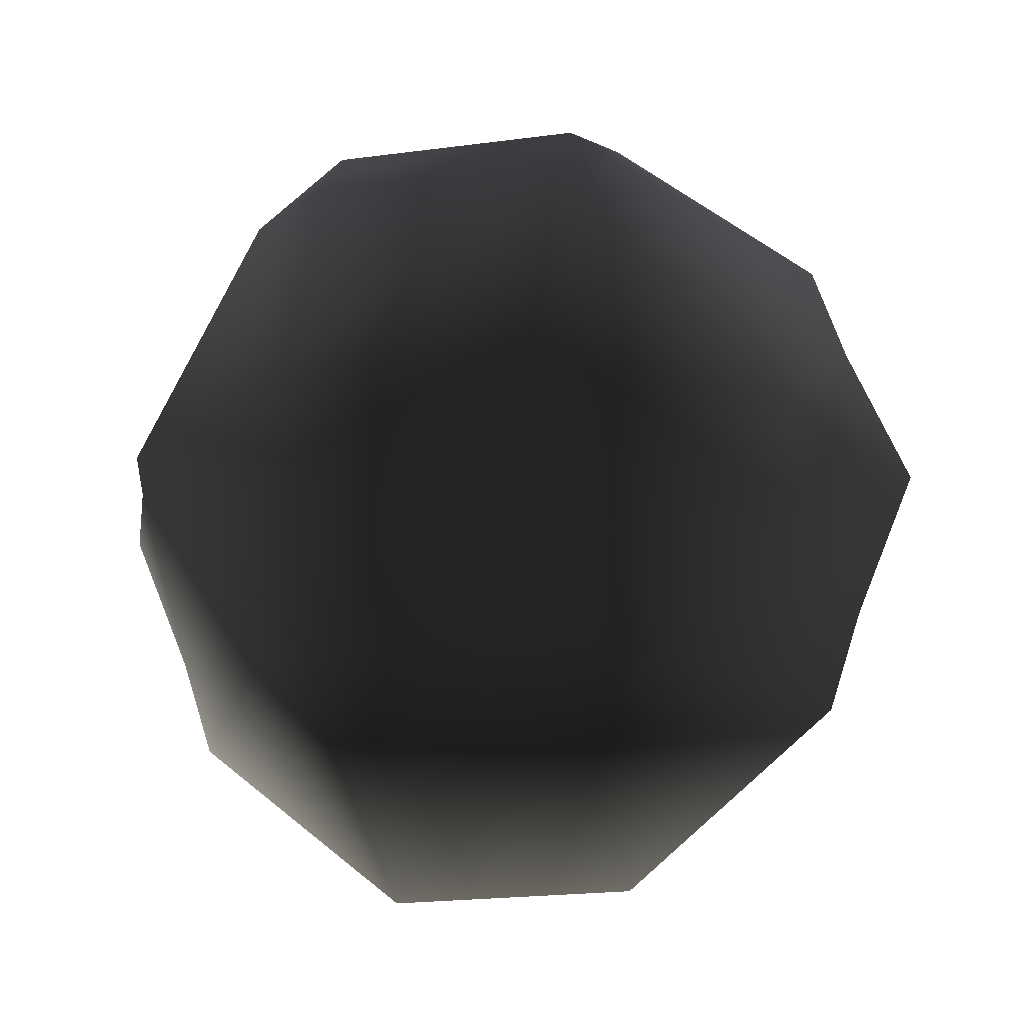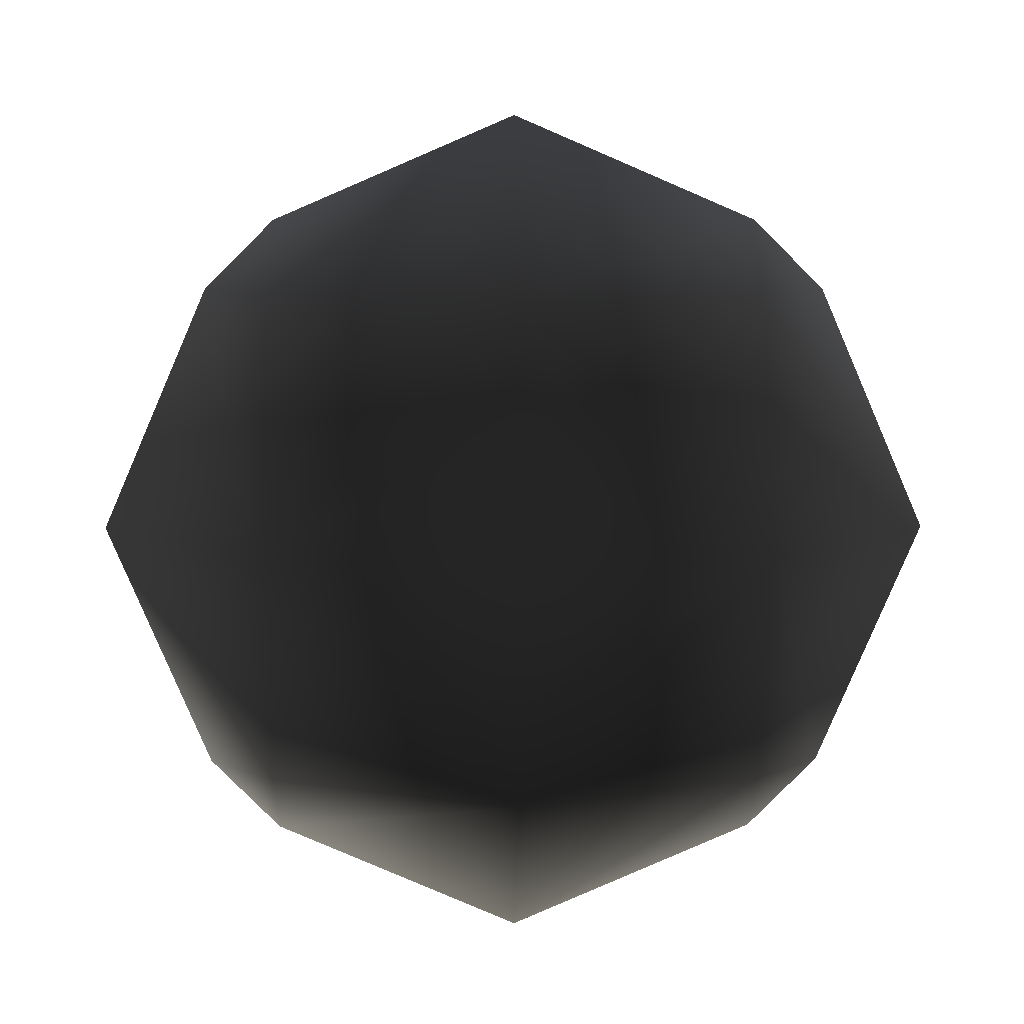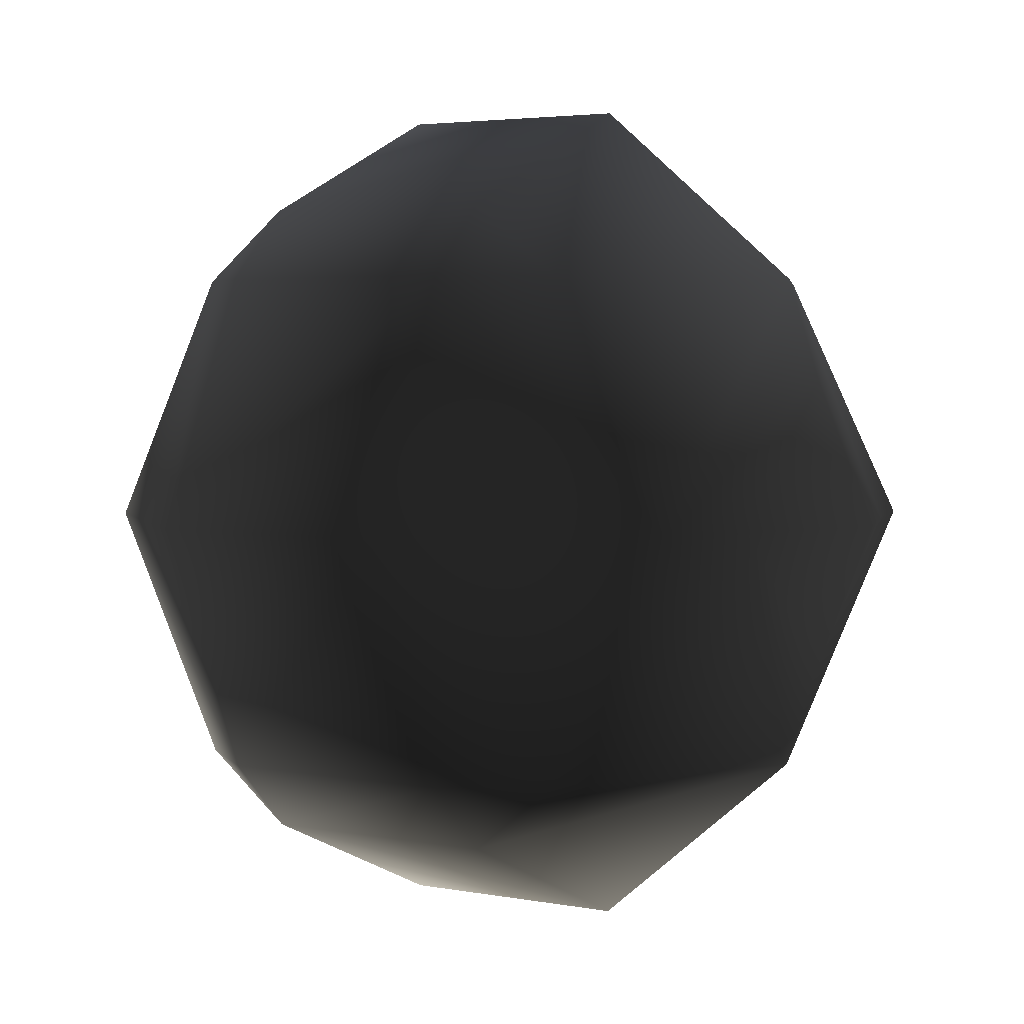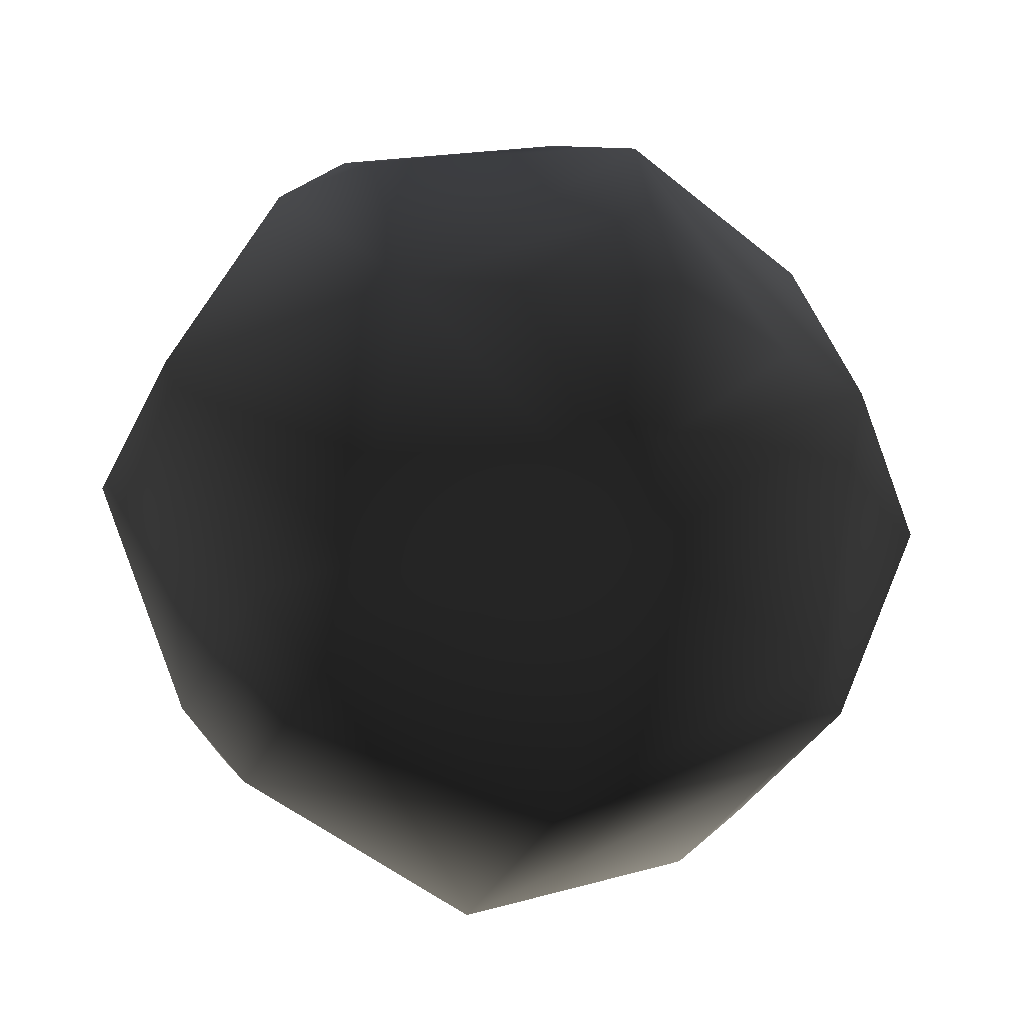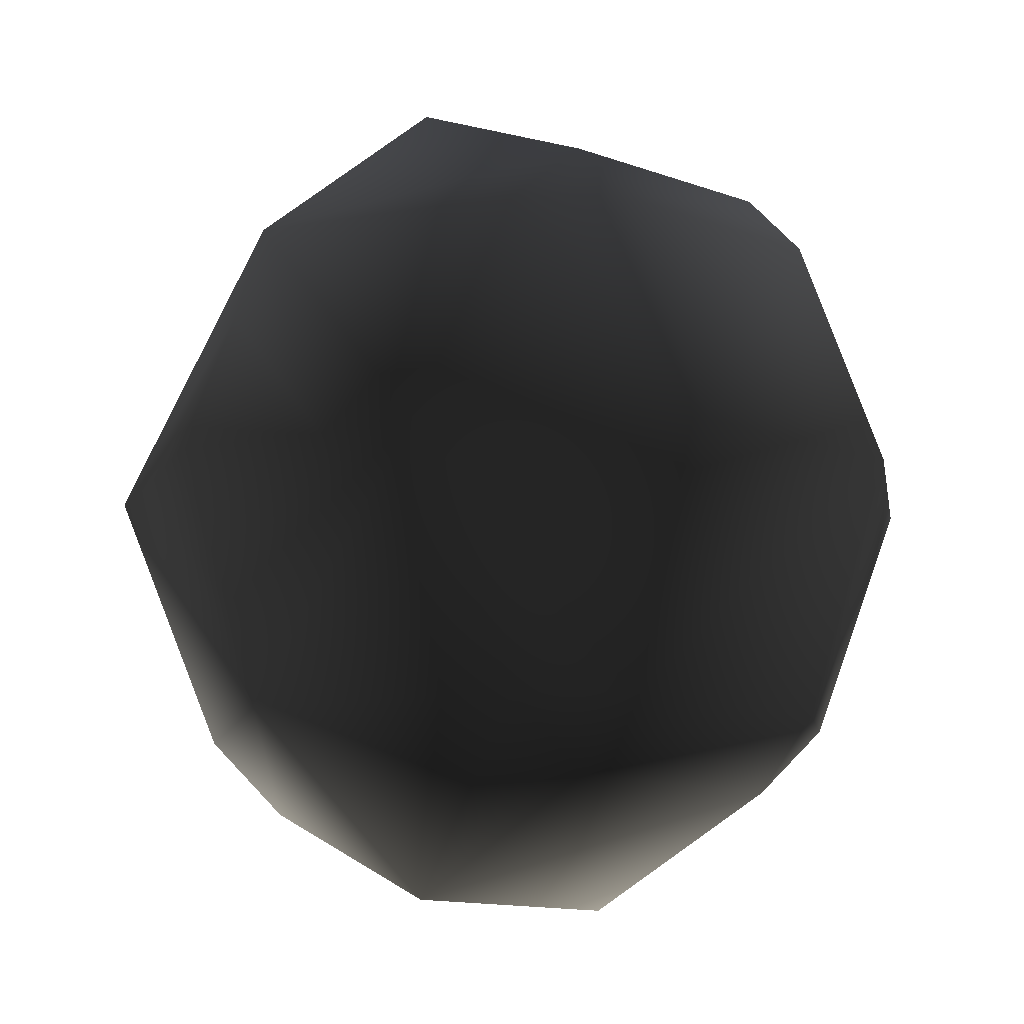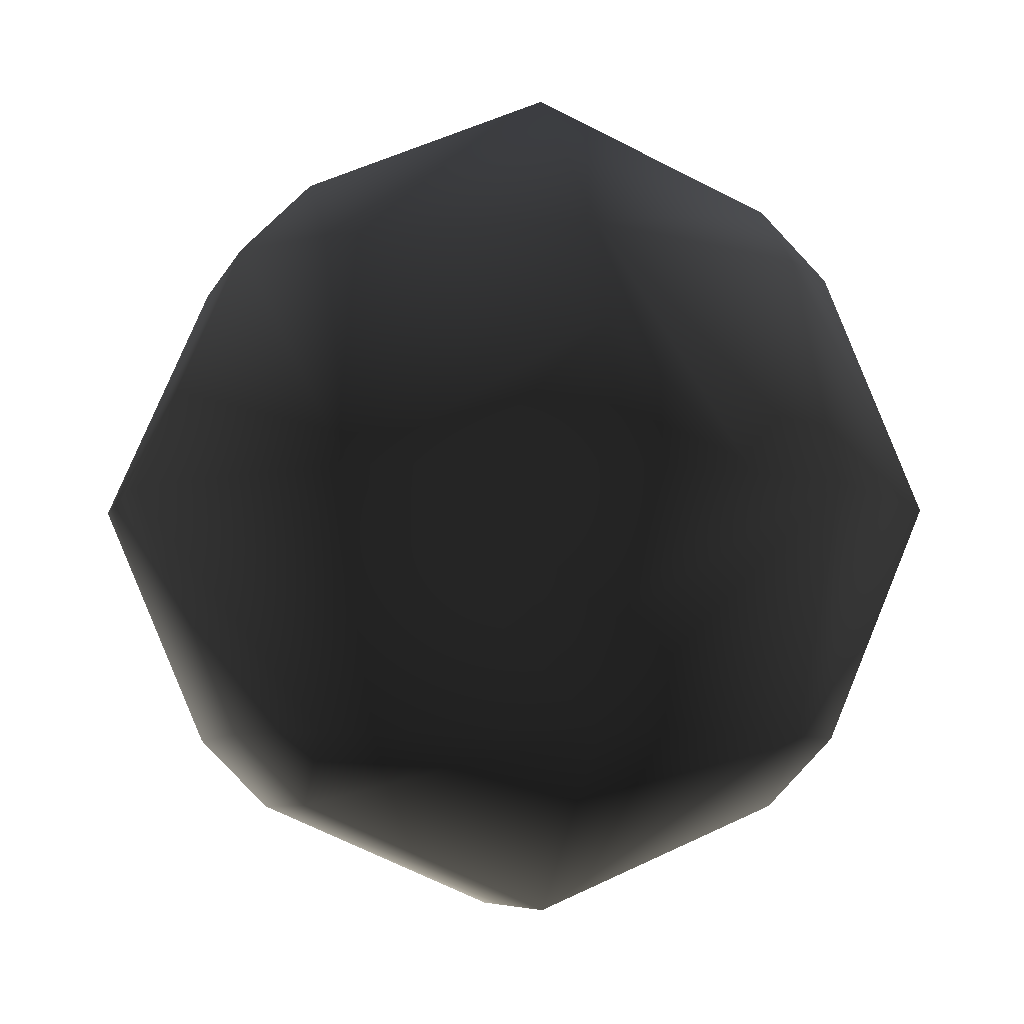
<metadata>
{"format":"obj","ext":"obj","renderer":"f3d","projection":"perspective","resolution":1024,"background":"white","views":[{"elev":-20.5,"azim":-166.1,"up":"+Z"},{"elev":7.3,"azim":89.0,"up":"+Z"},{"elev":3.5,"azim":-146.3,"up":"+Y"},{"elev":-33.3,"azim":-112.2,"up":"+Y"},{"elev":-12.6,"azim":139.1,"up":"+Z"},{"elev":-6.6,"azim":-104.4,"up":"+Y"}]}
</metadata>
<code>
v 4.301 1.443e-15 1.443e-15
v 4.4 1.443e-15 -0.2364
v 4.4 -0.2364 1.443e-15
f -1 -2 -3
v 4.4 1.443e-15 0.2364
v 4.301 1.443e-15 0
v 4.4 -0.2364 0
f -1 -2 -3
v 4.4 0.2364 1.443e-15
v 4.4 0 -0.2364
v 4.301 0 1.443e-15
f -1 -2 -3
v 4.4 0 0.2364
v 4.4 0.2364 0
v 4.301 0 0
f -1 -2 -3
v 4.655 -0.4 -0.4
v 4.8 -0.4 -0.5149
v 4.8 -0.5149 -0.4
f -1 -2 -3
v 4.454 -0.4 1.443e-15
v 4.655 -0.4 -0.4
v 4.8 -0.5149 -0.4
f -1 -2 -3
v 4.8 -0.6871 1.443e-15
v 4.454 -0.4 1.443e-15
v 4.8 -0.5149 -0.4
f -1 -2 -3
v 4.655 -0.4 0.4
v 4.454 -0.4 0
v 4.8 -0.6871 0
f -1 -2 -3
v 4.8 -0.5149 0.4
v 4.655 -0.4 0.4
v 4.8 -0.6871 0
f -1 -2 -3
v 4.8 -0.4 0.5149
v 4.655 -0.4 0.4
v 4.8 -0.5149 0.4
f -1 -2 -3
v 4.8 1.443e-15 -0.6871
v 4.8 -0.4 -0.5149
v 4.655 -0.4 -0.4
f -1 -2 -3
v 4.454 1.443e-15 -0.4
v 4.8 1.443e-15 -0.6871
v 4.655 -0.4 -0.4
f -1 -2 -3
v 4.4 1.443e-15 -0.2364
v 4.454 -0.4 1.443e-15
v 4.4 -0.2364 1.443e-15
f -1 -2 -3
v 4.4 1.443e-15 -0.2364
v 4.454 1.443e-15 -0.4
v 4.454 -0.4 1.443e-15
f -1 -2 -3
v 4.454 1.443e-15 -0.4
v 4.655 -0.4 -0.4
v 4.454 -0.4 1.443e-15
f -1 -2 -3
v 4.4 -0.2364 0
v 4.454 1.443e-15 0.4
v 4.4 1.443e-15 0.2364
f -1 -2 -3
v 4.4 -0.2364 0
v 4.454 -0.4 0
v 4.454 1.443e-15 0.4
f -1 -2 -3
v 4.454 -0.4 0
v 4.655 -0.4 0.4
v 4.454 1.443e-15 0.4
f -1 -2 -3
v 4.8 -0.4 0.5149
v 4.8 1.443e-15 0.6871
v 4.454 1.443e-15 0.4
f -1 -2 -3
v 4.655 -0.4 0.4
v 4.8 -0.4 0.5149
v 4.454 1.443e-15 0.4
f -1 -2 -3
v 4.8 0.4 -0.5149
v 4.8 0 -0.6871
v 4.454 0 -0.4
f -1 -2 -3
v 4.655 0.4 -0.4
v 4.8 0.4 -0.5149
v 4.454 0 -0.4
f -1 -2 -3
v 4.4 0.2364 1.443e-15
v 4.454 0 -0.4
v 4.4 0 -0.2364
f -1 -2 -3
v 4.4 0.2364 1.443e-15
v 4.454 0.4 1.443e-15
v 4.454 0 -0.4
f -1 -2 -3
v 4.454 0.4 1.443e-15
v 4.655 0.4 -0.4
v 4.454 0 -0.4
f -1 -2 -3
v 4.4 0 0.2364
v 4.454 0.4 0
v 4.4 0.2364 0
f -1 -2 -3
v 4.4 0 0.2364
v 4.454 0 0.4
v 4.454 0.4 0
f -1 -2 -3
v 4.454 0 0.4
v 4.655 0.4 0.4
v 4.454 0.4 0
f -1 -2 -3
v 4.8 0 0.6871
v 4.8 0.4 0.5149
v 4.655 0.4 0.4
f -1 -2 -3
v 4.454 0 0.4
v 4.8 0 0.6871
v 4.655 0.4 0.4
f -1 -2 -3
v 4.8 0.5149 -0.4
v 4.8 0.4 -0.5149
v 4.655 0.4 -0.4
f -1 -2 -3
v 4.8 0.6871 1.443e-15
v 4.8 0.5149 -0.4
v 4.655 0.4 -0.4
f -1 -2 -3
v 4.454 0.4 1.443e-15
v 4.8 0.6871 1.443e-15
v 4.655 0.4 -0.4
f -1 -2 -3
v 4.8 0.5149 0.4
v 4.8 0.6871 0
v 4.454 0.4 0
f -1 -2 -3
v 4.655 0.4 0.4
v 4.8 0.5149 0.4
v 4.454 0.4 0
f -1 -2 -3
v 4.8 0.4 0.5149
v 4.8 0.5149 0.4
v 4.655 0.4 0.4
f -1 -2 -3
v 5.2 -0.5149 -0.4
v 4.8 -0.5149 -0.4
v 4.8 -0.4 -0.5149
f -1 -2 -3
v 5.2 -0.4 -0.5149
v 5.2 -0.5149 -0.4
v 4.8 -0.4 -0.5149
f -1 -2 -3
v 5.2 -0.6871 1.443e-15
v 4.8 -0.6871 1.443e-15
v 5.2 -0.5149 -0.4
f -1 -2 -3
v 4.8 -0.6871 1.443e-15
v 4.8 -0.5149 -0.4
v 5.2 -0.5149 -0.4
f -1 -2 -3
v 5.2 -0.5149 0.4
v 4.8 -0.5149 0.4
v 5.2 -0.6871 0
f -1 -2 -3
v 4.8 -0.5149 0.4
v 4.8 -0.6871 0
v 5.2 -0.6871 0
f -1 -2 -3
v 5.2 -0.4 0.5149
v 4.8 -0.4 0.5149
v 4.8 -0.5149 0.4
f -1 -2 -3
v 5.2 -0.5149 0.4
v 5.2 -0.4 0.5149
v 4.8 -0.5149 0.4
f -1 -2 -3
v 5.2 1.443e-15 -0.6871
v 5.2 -0.4 -0.5149
v 4.8 1.443e-15 -0.6871
f -1 -2 -3
v 5.2 -0.4 -0.5149
v 4.8 -0.4 -0.5149
v 4.8 1.443e-15 -0.6871
f -1 -2 -3
v 5.2 1.443e-15 0.6871
v 4.8 1.443e-15 0.6871
v 5.2 -0.4 0.5149
f -1 -2 -3
v 5.2 -0.4 0.5149
v 4.8 1.443e-15 0.6871
v 4.8 -0.4 0.5149
f -1 -2 -3
v 5.2 0.4 -0.5149
v 5.2 0 -0.6871
v 4.8 0.4 -0.5149
f -1 -2 -3
v 5.2 0 -0.6871
v 4.8 0 -0.6871
v 4.8 0.4 -0.5149
f -1 -2 -3
v 5.2 0.4 0.5149
v 4.8 0.4 0.5149
v 5.2 0 0.6871
f -1 -2 -3
v 5.2 0 0.6871
v 4.8 0.4 0.5149
v 4.8 0 0.6871
f -1 -2 -3
v 4.8 0.5149 -0.4
v 5.2 0.5149 -0.4
v 5.2 0.4 -0.5149
f -1 -2 -3
v 4.8 0.4 -0.5149
v 4.8 0.5149 -0.4
v 5.2 0.4 -0.5149
f -1 -2 -3
v 5.2 0.6871 1.443e-15
v 5.2 0.5149 -0.4
v 4.8 0.6871 1.443e-15
f -1 -2 -3
v 4.8 0.6871 1.443e-15
v 5.2 0.5149 -0.4
v 4.8 0.5149 -0.4
f -1 -2 -3
v 5.2 0.5149 0.4
v 5.2 0.6871 0
v 4.8 0.5149 0.4
f -1 -2 -3
v 4.8 0.5149 0.4
v 5.2 0.6871 0
v 4.8 0.6871 0
f -1 -2 -3
v 4.8 0.4 0.5149
v 5.2 0.4 0.5149
v 5.2 0.5149 0.4
f -1 -2 -3
v 4.8 0.5149 0.4
v 4.8 0.4 0.5149
v 5.2 0.5149 0.4
f -1 -2 -3
v 5.345 -0.4 -0.4
v 5.2 -0.5149 -0.4
v 5.2 -0.4 -0.5149
f -1 -2 -3
v 5.345 -0.4 -0.4
v 5.546 -0.4 1.443e-15
v 5.2 -0.6871 1.443e-15
f -1 -2 -3
v 5.2 -0.5149 -0.4
v 5.345 -0.4 -0.4
v 5.2 -0.6871 1.443e-15
f -1 -2 -3
v 5.546 -0.4 0
v 5.345 -0.4 0.4
v 5.2 -0.5149 0.4
f -1 -2 -3
v 5.2 -0.6871 0
v 5.546 -0.4 0
v 5.2 -0.5149 0.4
f -1 -2 -3
v 5.345 -0.4 0.4
v 5.2 -0.4 0.5149
v 5.2 -0.5149 0.4
f -1 -2 -3
v 5.546 1.443e-15 -0.4
v 5.345 -0.4 -0.4
v 5.2 -0.4 -0.5149
f -1 -2 -3
v 5.2 1.443e-15 -0.6871
v 5.546 1.443e-15 -0.4
v 5.2 -0.4 -0.5149
f -1 -2 -3
v 5.6 -0.2364 1.443e-15
v 5.546 1.443e-15 -0.4
v 5.6 1.443e-15 -0.2364
f -1 -2 -3
v 5.6 -0.2364 1.443e-15
v 5.546 -0.4 1.443e-15
v 5.546 1.443e-15 -0.4
f -1 -2 -3
v 5.546 -0.4 1.443e-15
v 5.345 -0.4 -0.4
v 5.546 1.443e-15 -0.4
f -1 -2 -3
v 5.6 1.443e-15 0.2364
v 5.546 -0.4 0
v 5.6 -0.2364 0
f -1 -2 -3
v 5.6 1.443e-15 0.2364
v 5.546 1.443e-15 0.4
v 5.546 -0.4 0
f -1 -2 -3
v 5.546 1.443e-15 0.4
v 5.345 -0.4 0.4
v 5.546 -0.4 0
f -1 -2 -3
v 5.345 -0.4 0.4
v 5.546 1.443e-15 0.4
v 5.2 1.443e-15 0.6871
f -1 -2 -3
v 5.2 -0.4 0.5149
v 5.345 -0.4 0.4
v 5.2 1.443e-15 0.6871
f -1 -2 -3
v 5.345 0.4 -0.4
v 5.546 0 -0.4
v 5.2 0 -0.6871
f -1 -2 -3
v 5.2 0.4 -0.5149
v 5.345 0.4 -0.4
v 5.2 0 -0.6871
f -1 -2 -3
v 5.6 0 -0.2364
v 5.546 0.4 1.443e-15
v 5.6 0.2364 1.443e-15
f -1 -2 -3
v 5.6 0 -0.2364
v 5.546 0 -0.4
v 5.546 0.4 1.443e-15
f -1 -2 -3
v 5.546 0 -0.4
v 5.345 0.4 -0.4
v 5.546 0.4 1.443e-15
f -1 -2 -3
v 5.6 0.2364 0
v 5.546 0 0.4
v 5.6 0 0.2364
f -1 -2 -3
v 5.6 0.2364 0
v 5.546 0.4 0
v 5.546 0 0.4
f -1 -2 -3
v 5.546 0.4 0
v 5.345 0.4 0.4
v 5.546 0 0.4
f -1 -2 -3
v 5.546 0 0.4
v 5.345 0.4 0.4
v 5.2 0.4 0.5149
f -1 -2 -3
v 5.2 0 0.6871
v 5.546 0 0.4
v 5.2 0.4 0.5149
f -1 -2 -3
v 5.2 0.5149 -0.4
v 5.345 0.4 -0.4
v 5.2 0.4 -0.5149
f -1 -2 -3
v 5.2 0.5149 -0.4
v 5.2 0.6871 1.443e-15
v 5.546 0.4 1.443e-15
f -1 -2 -3
v 5.345 0.4 -0.4
v 5.2 0.5149 -0.4
v 5.546 0.4 1.443e-15
f -1 -2 -3
v 5.2 0.6871 0
v 5.2 0.5149 0.4
v 5.345 0.4 0.4
f -1 -2 -3
v 5.546 0.4 0
v 5.2 0.6871 0
v 5.345 0.4 0.4
f -1 -2 -3
v 5.2 0.5149 0.4
v 5.2 0.4 0.5149
v 5.345 0.4 0.4
f -1 -2 -3
v 5.699 1.443e-15 1.443e-15
v 5.6 -0.2364 1.443e-15
v 5.6 1.443e-15 -0.2364
f -1 -2 -3
v 5.699 1.443e-15 0
v 5.6 1.443e-15 0.2364
v 5.6 -0.2364 0
f -1 -2 -3
v 5.6 0.2364 1.443e-15
v 5.699 0 1.443e-15
v 5.6 0 -0.2364
f -1 -2 -3
v 5.6 0.2364 0
v 5.6 0 0.2364
v 5.699 0 0
f -1 -2 -3

</code>
